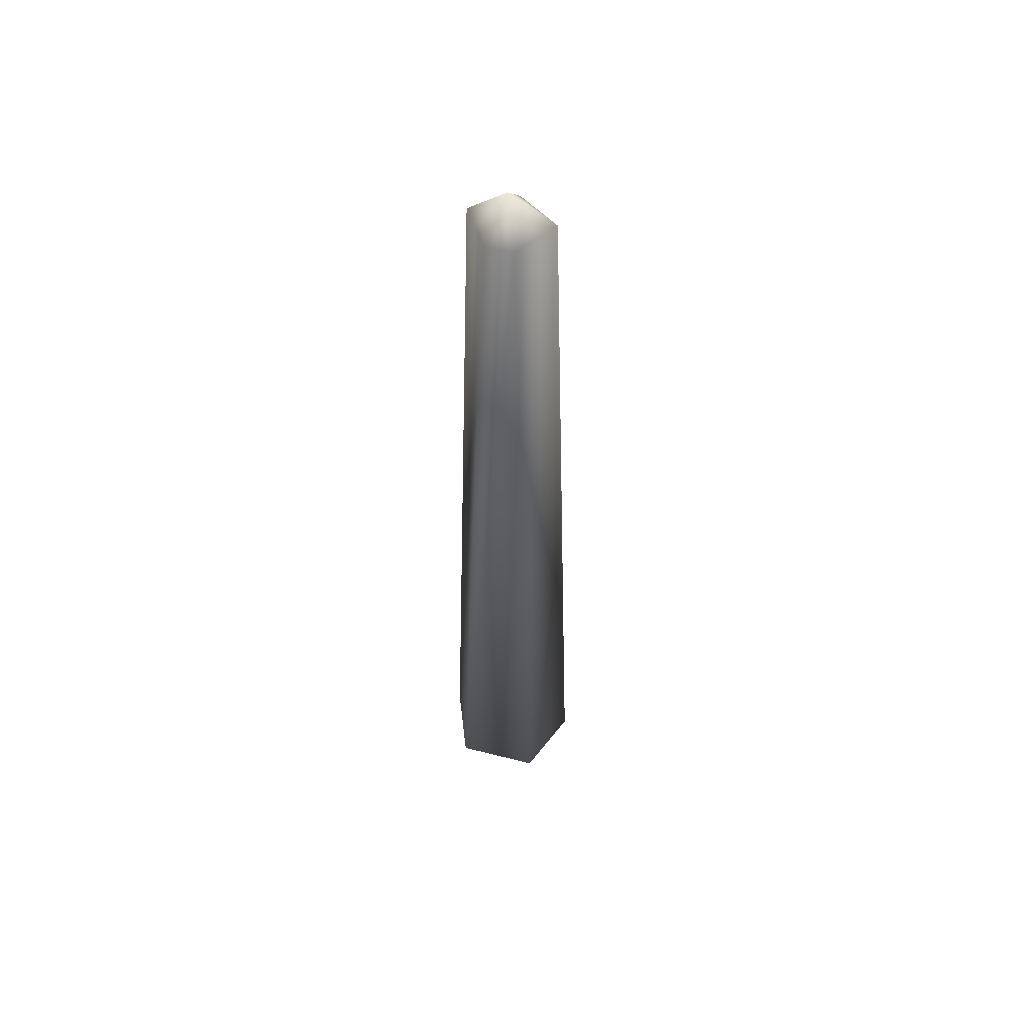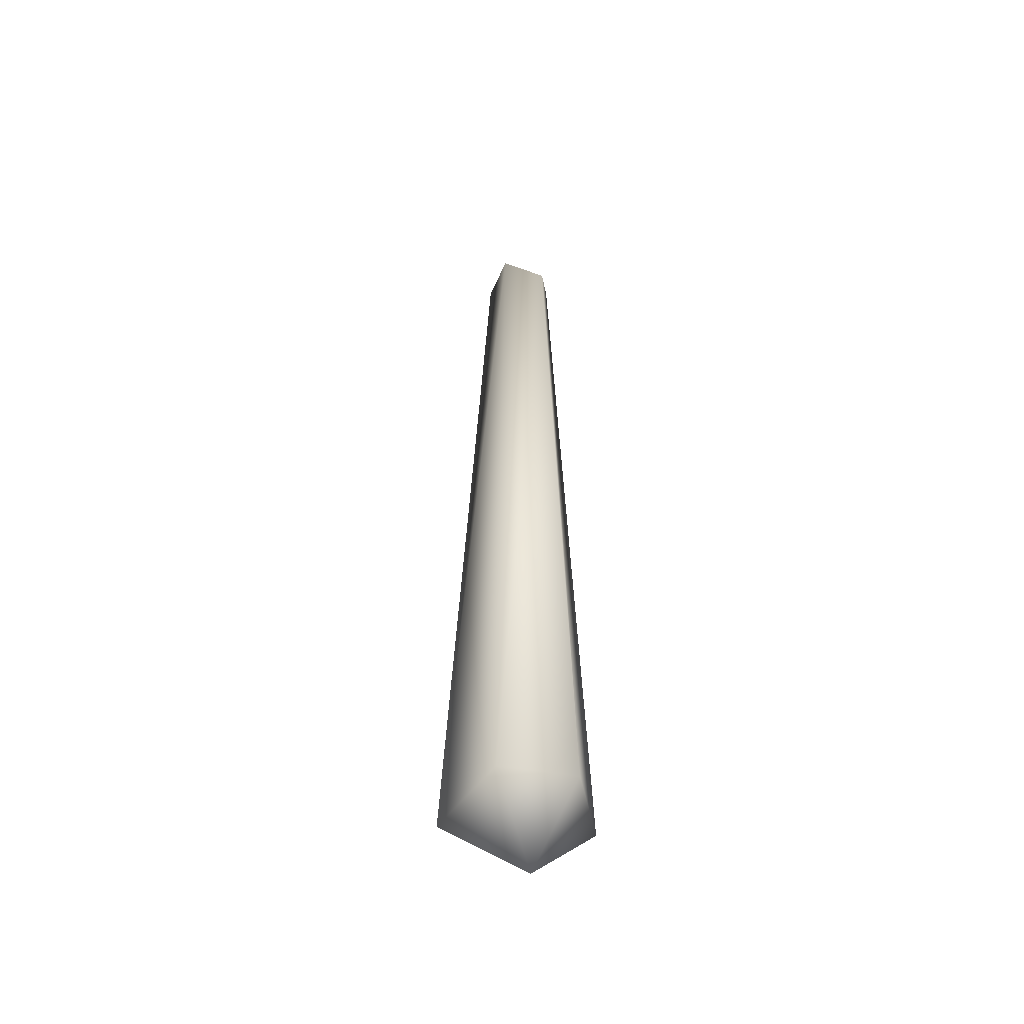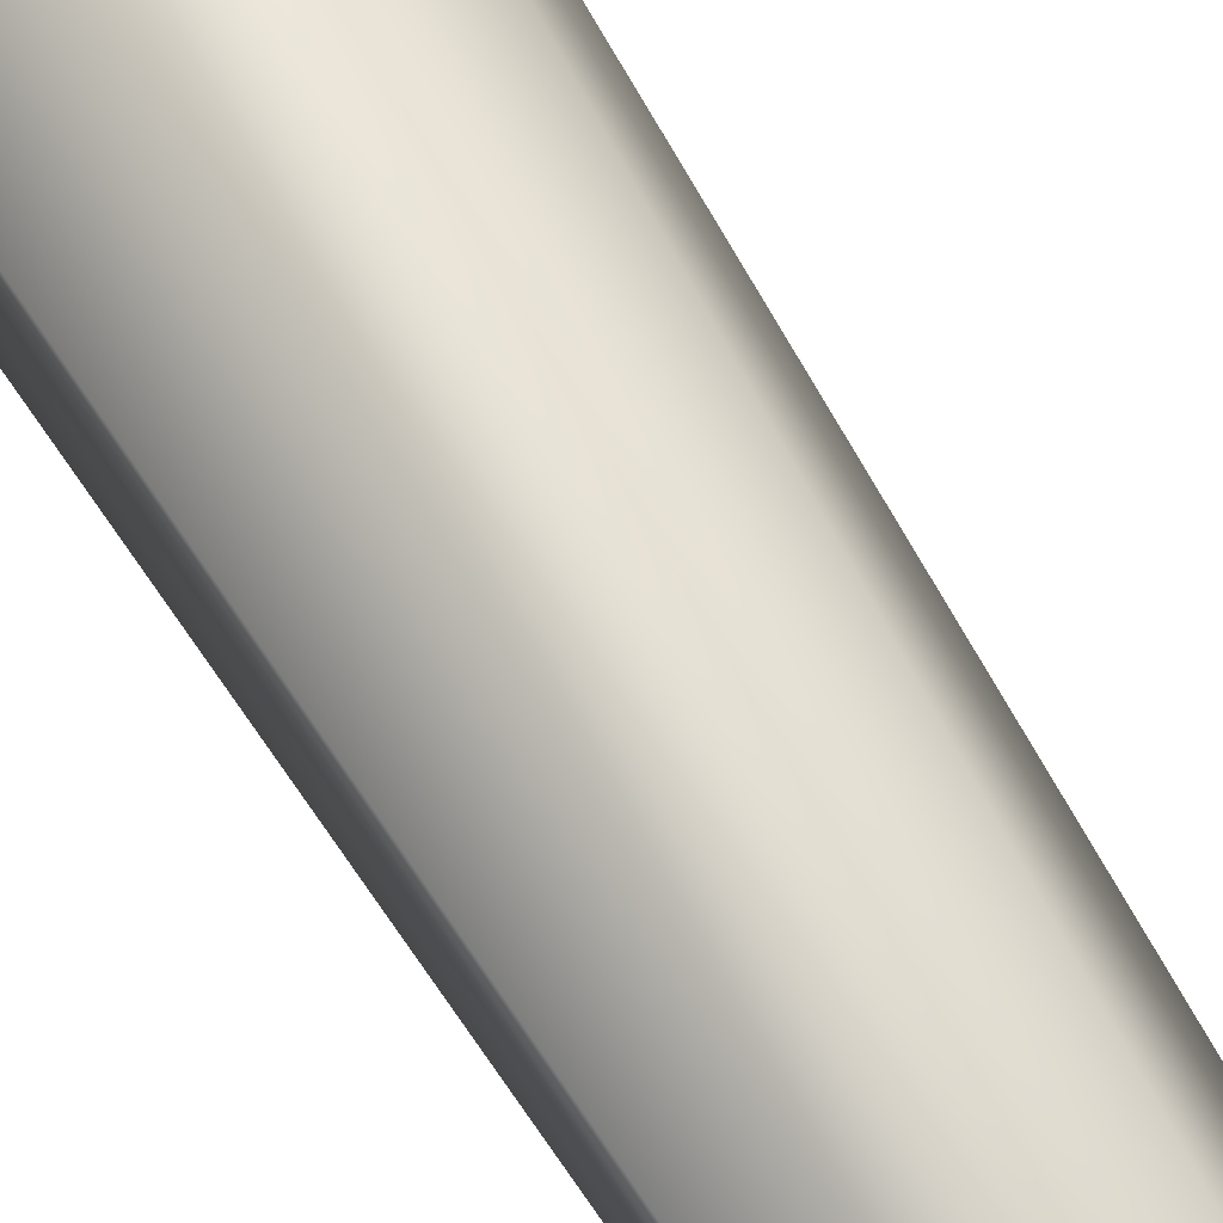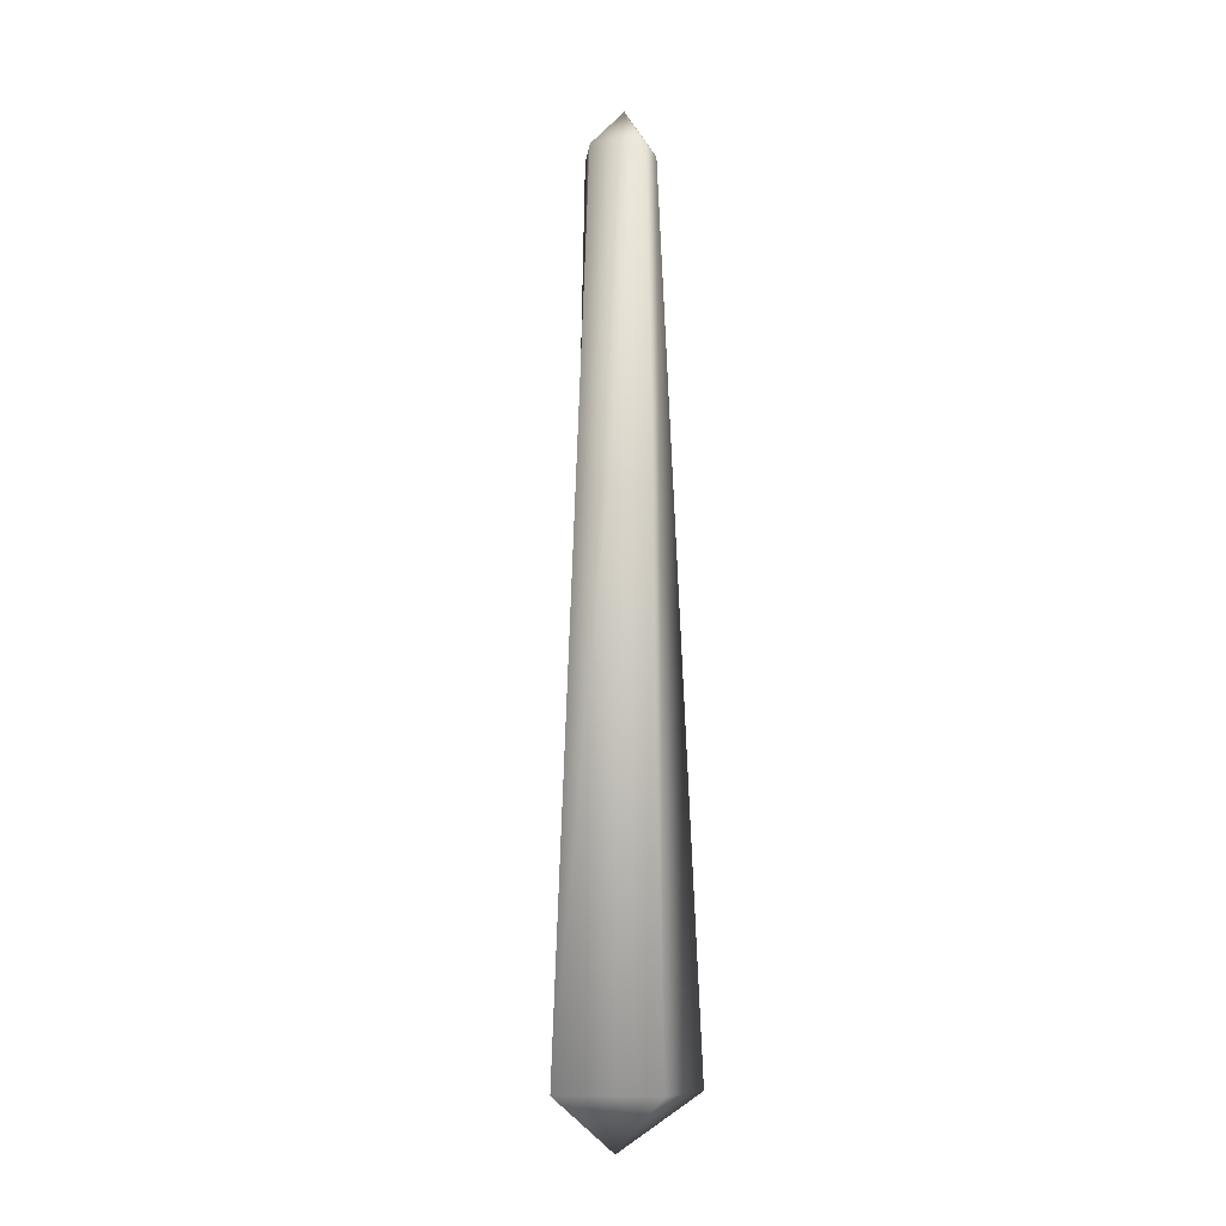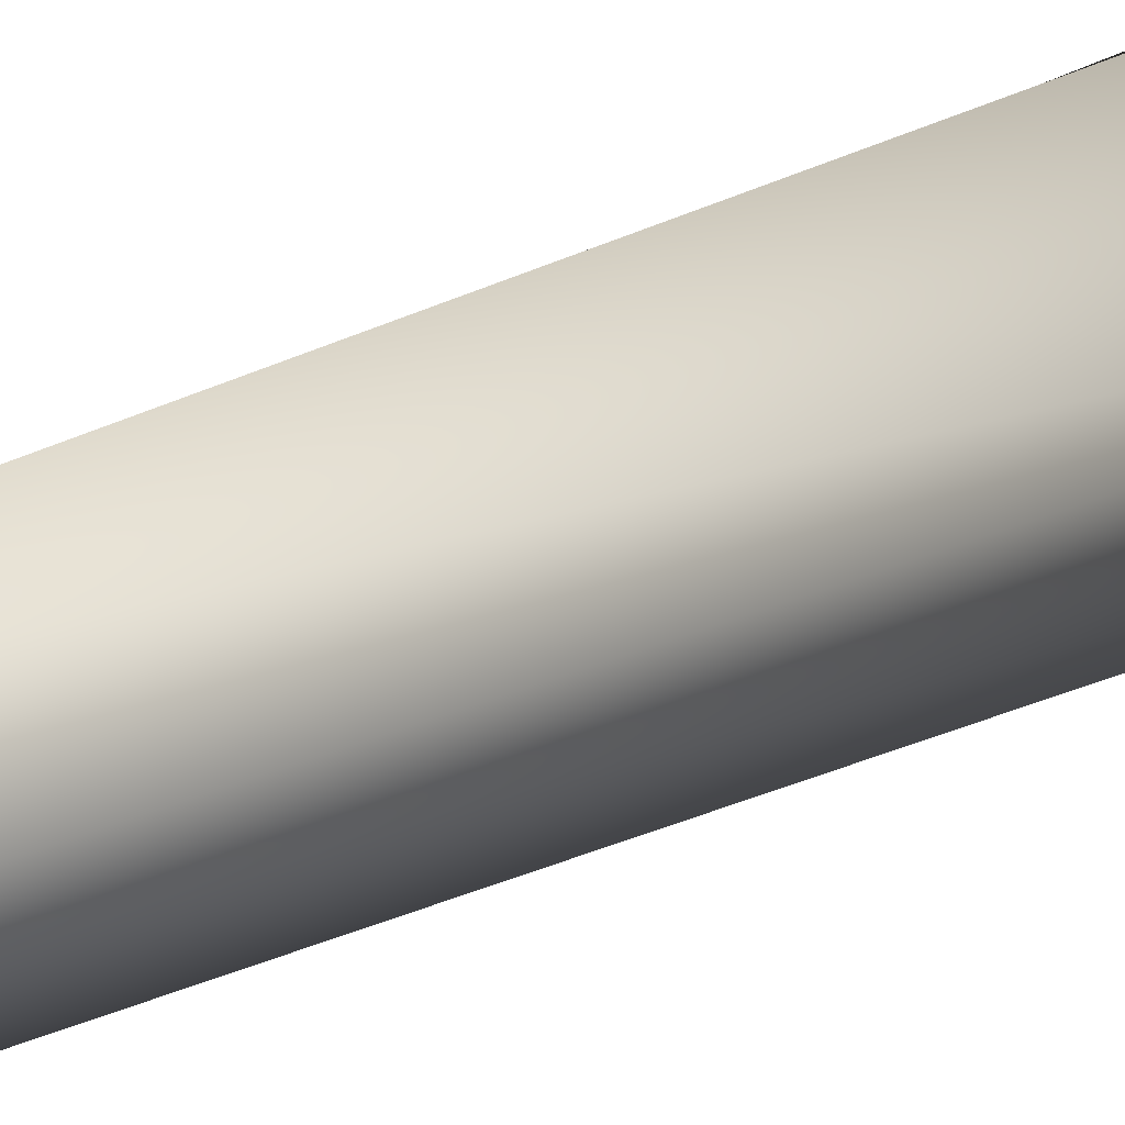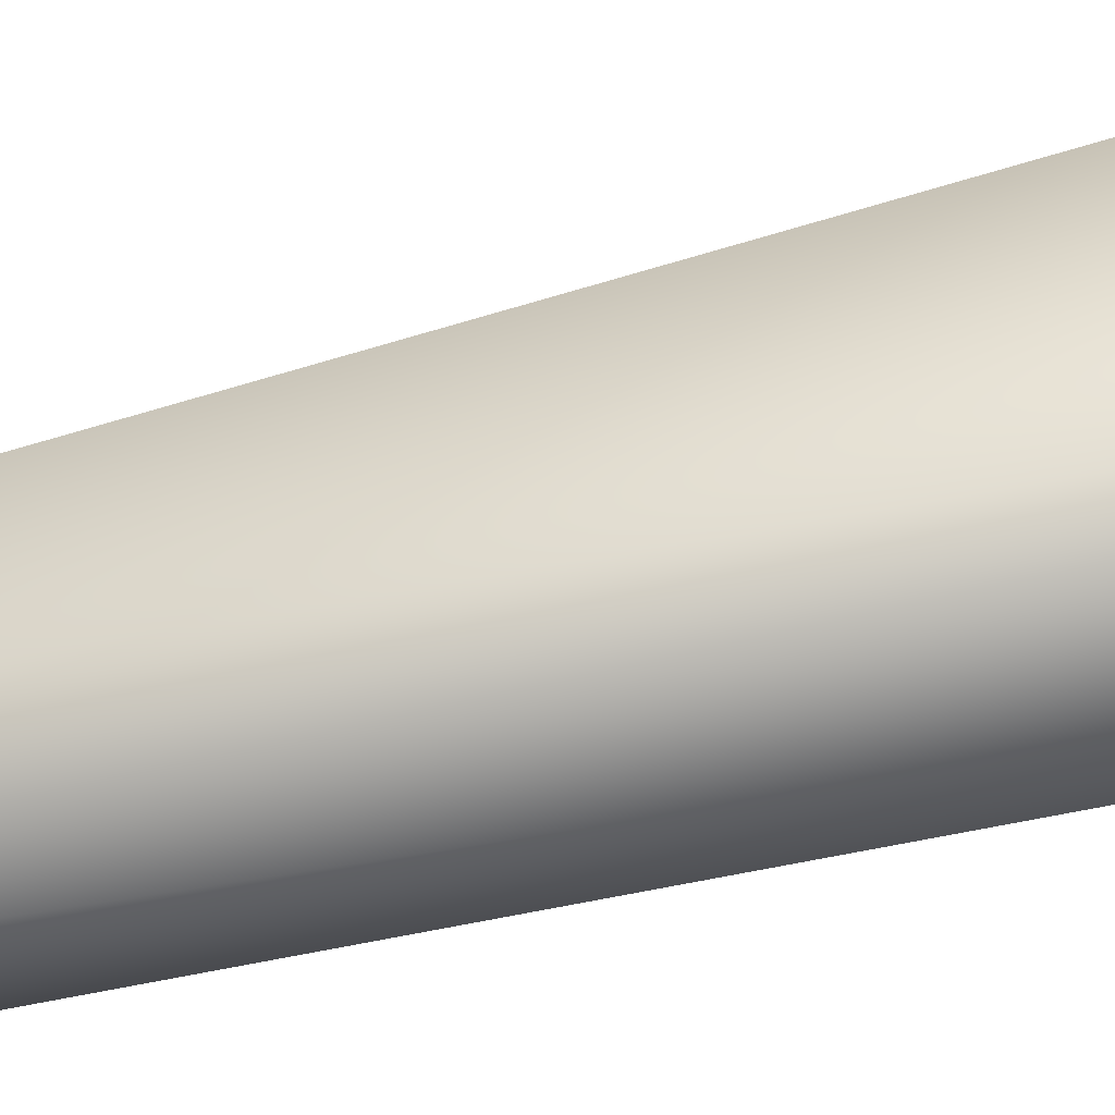
<metadata>
{"format":"obj","ext":"obj","renderer":"f3d","projection":"perspective","resolution":1024,"background":"white","views":[{"elev":53.5,"azim":105.1,"up":"+Y"},{"elev":-49.8,"azim":11.6,"up":"+Y"},{"elev":71.9,"azim":147.8,"up":"+Z"},{"elev":-8.5,"azim":-39.3,"up":"+Y"},{"elev":14.0,"azim":-145.4,"up":"+Z"},{"elev":-66.9,"azim":-75.8,"up":"+Z"}]}
</metadata>
<code>
v 0 -64 -1
v -1 -60 5
v -6 -60 0
v 0 -64 -1
v 4 -60 3
v -1 -60 5
v 0 -64 -1
v 4 -60 -3
v 4 -60 3
v 0 -64 -1
v -1 -60 -5
v 4 -60 -3
v 0 -64 -1
v -6 -60 0
v -1 -60 -5
v -6 -60 0
v -1 2 3
v -3 2 0
v -6 -60 0
v -1 -60 5
v -1 2 3
v -1 -60 5
v 2 2 1
v -1 2 3
v -1 -60 5
v 4 -60 3
v 2 2 1
v 4 -60 3
v 2 2 -1
v 2 2 1
v 4 -60 3
v 4 -60 -3
v 2 2 -1
v 4 -60 -3
v -1 2 -3
v 2 2 -1
v 4 -60 -3
v -1 -60 -5
v -1 2 -3
v -1 -60 -5
v -3 2 0
v -1 2 -3
v -1 -60 -5
v -6 -60 0
v -3 2 0
v -3 2 0
v -1 2 3
v 0 5 0
v -1 2 3
v 2 2 1
v 0 5 0
v 2 2 1
v 2 2 -1
v 0 5 0
v 2 2 -1
v -1 2 -3
v 0 5 0
v -1 2 -3
v -3 2 0
v 0 5 0
f 1 2 3
f 4 5 6
f 7 8 9
f 10 11 12
f 13 14 15
f 16 17 18
f 19 20 21
f 22 23 24
f 25 26 27
f 28 29 30
f 31 32 33
f 34 35 36
f 37 38 39
f 40 41 42
f 43 44 45
f 46 47 48
f 49 50 51
f 52 53 54
f 55 56 57
f 58 59 60

</code>
